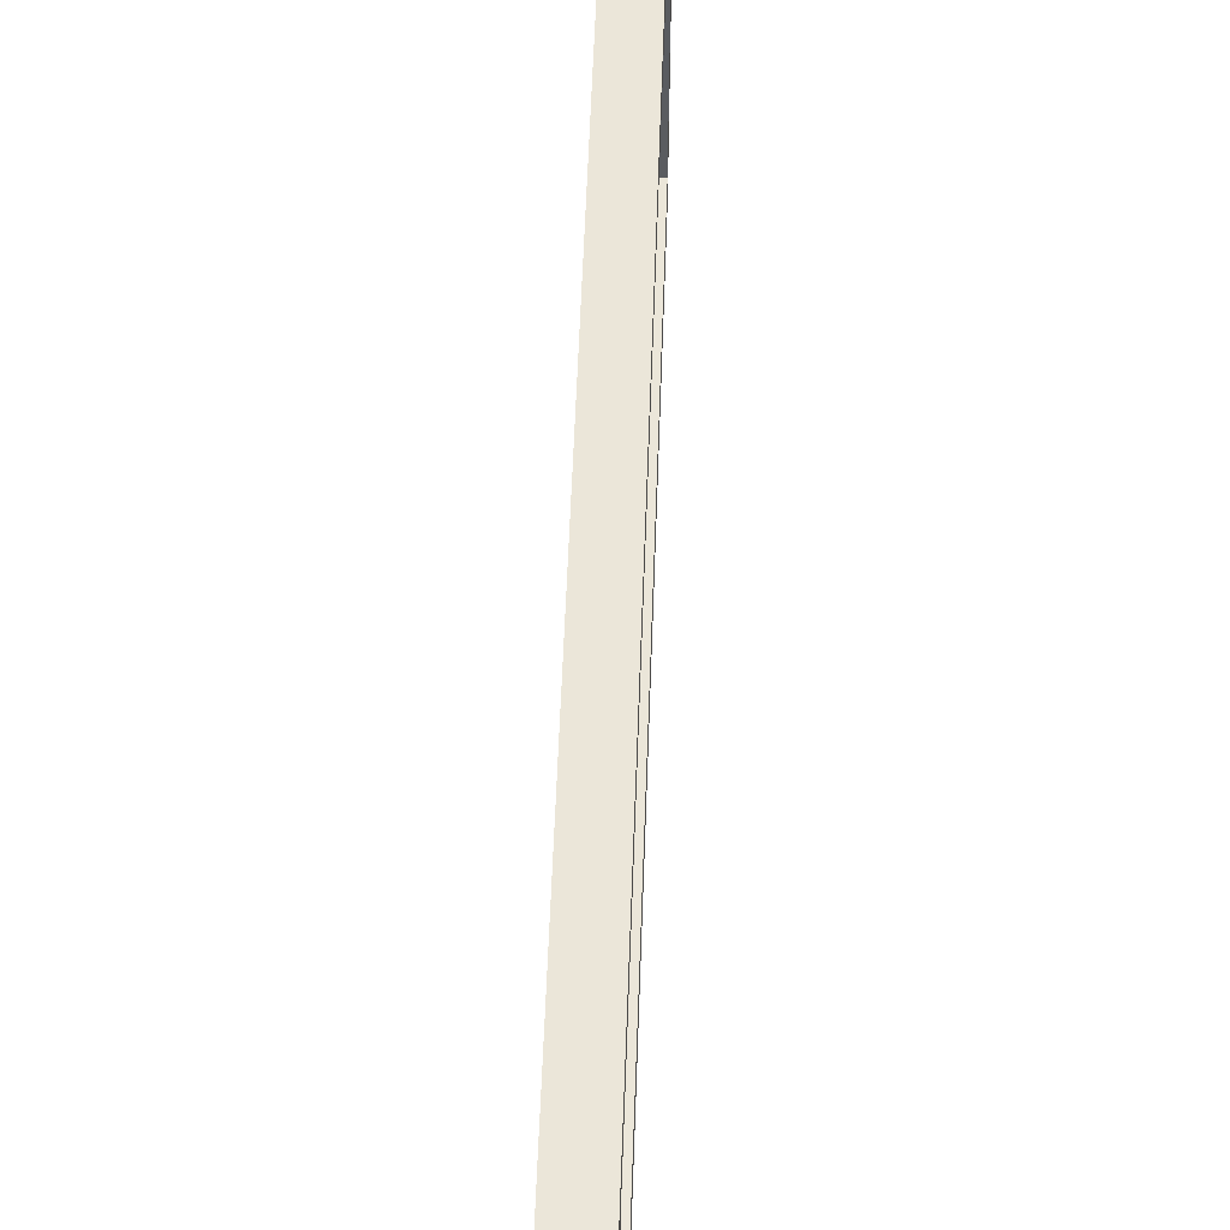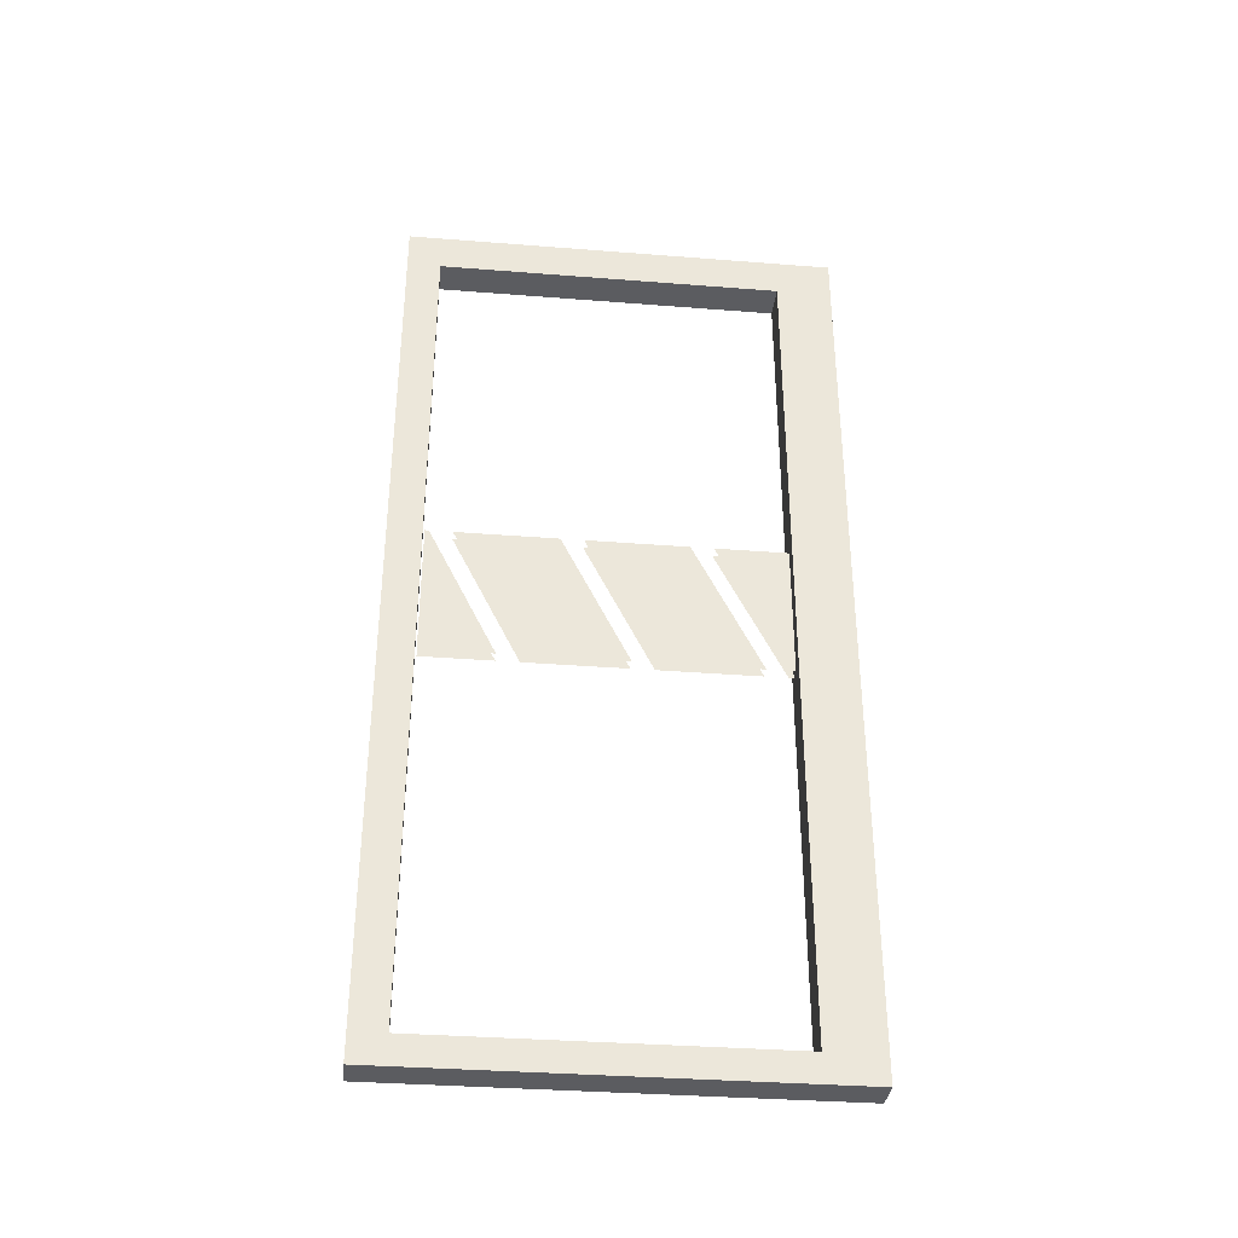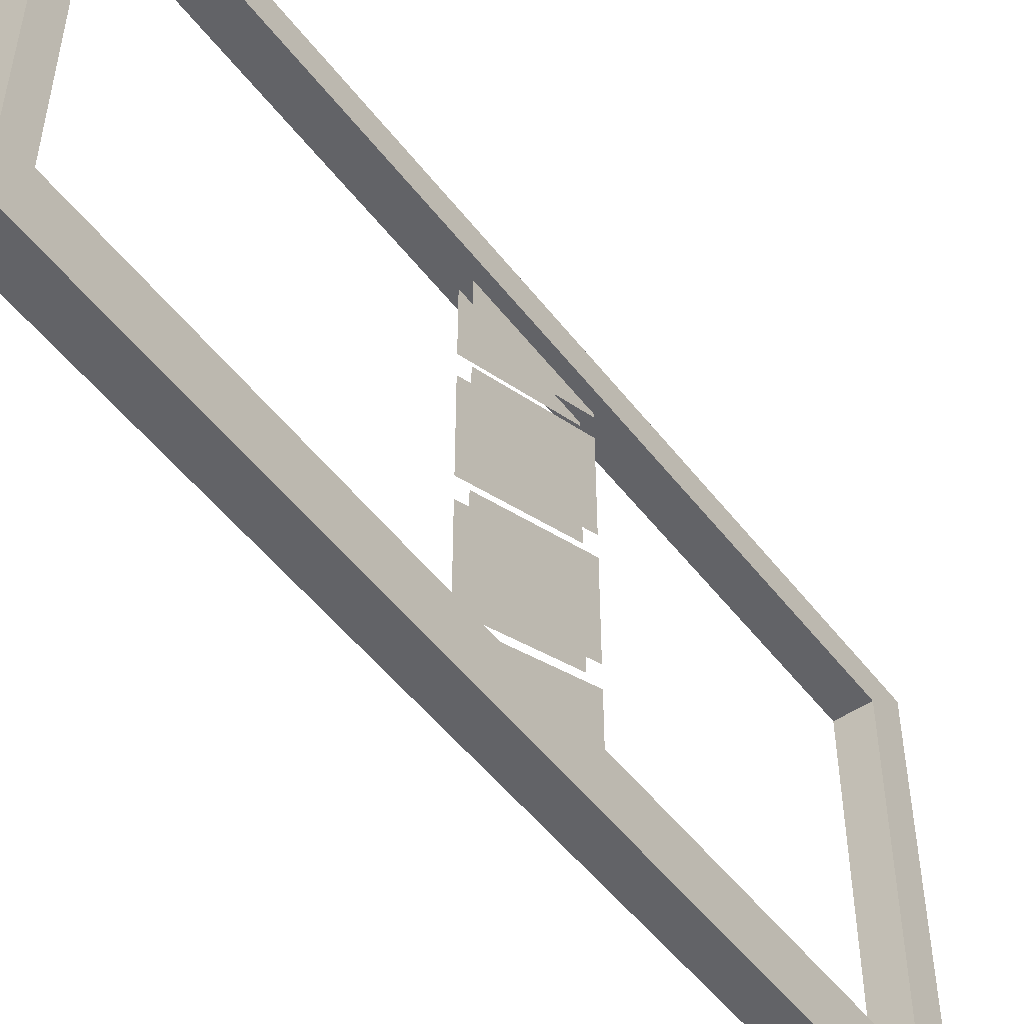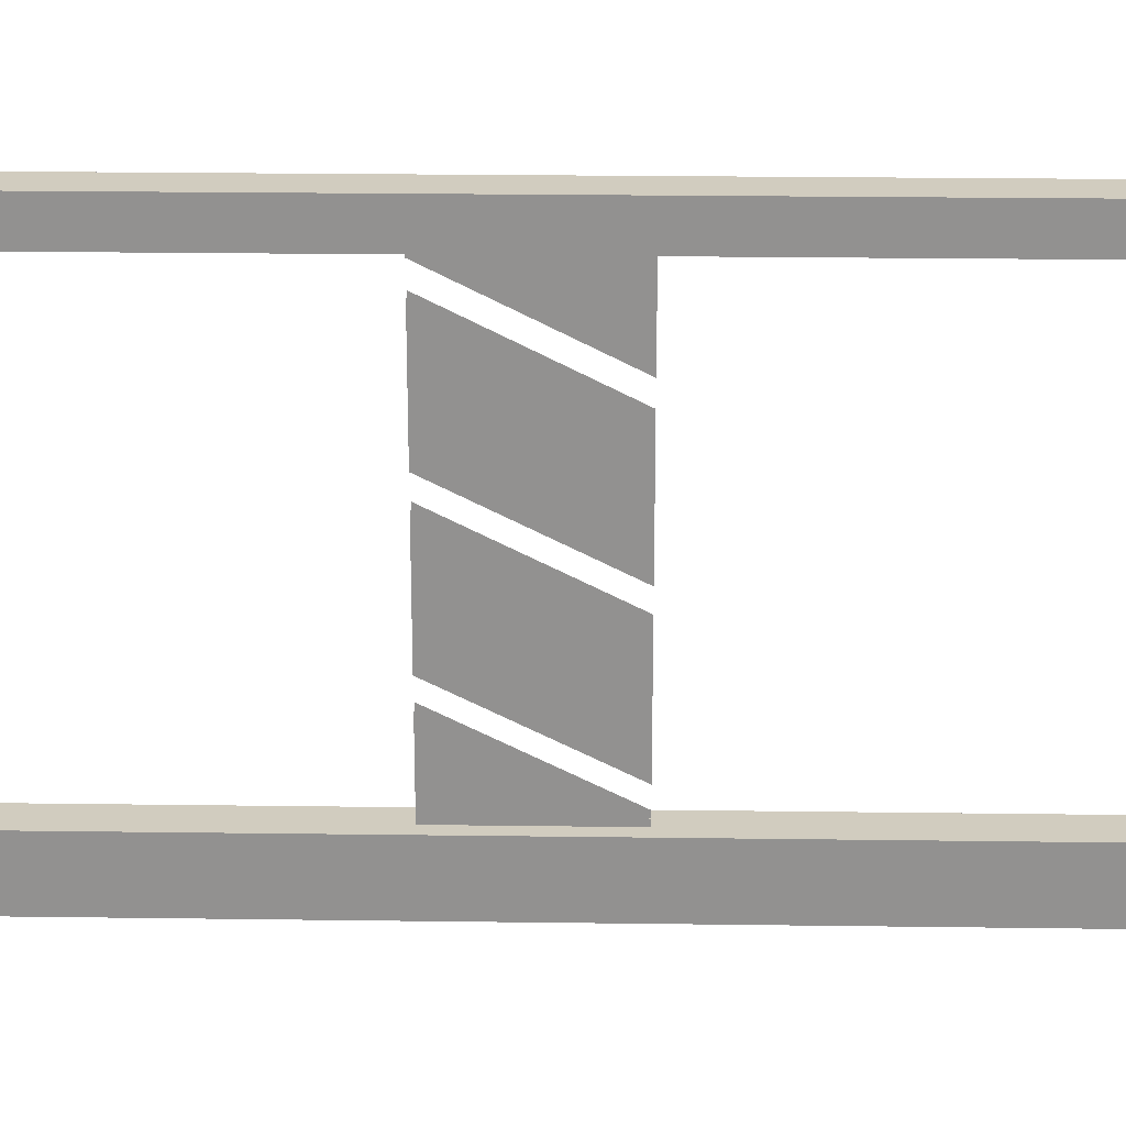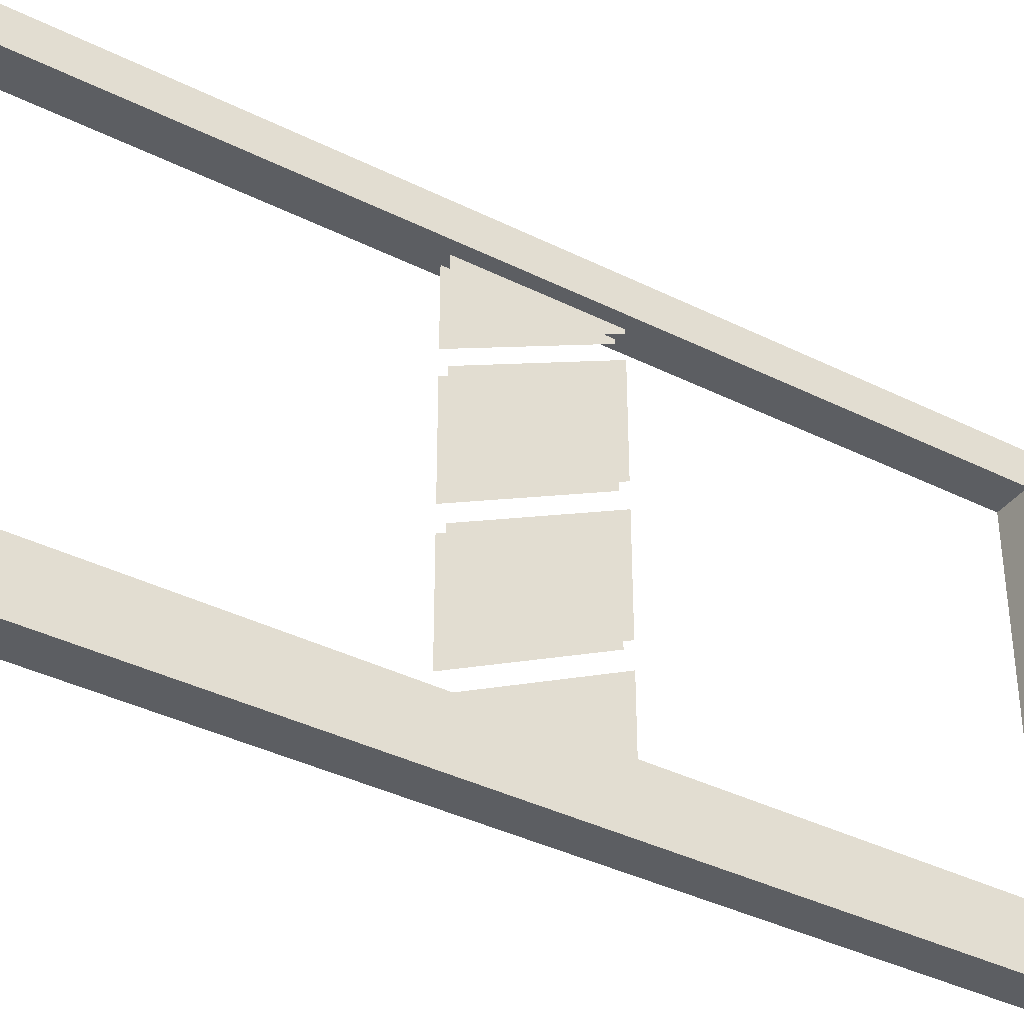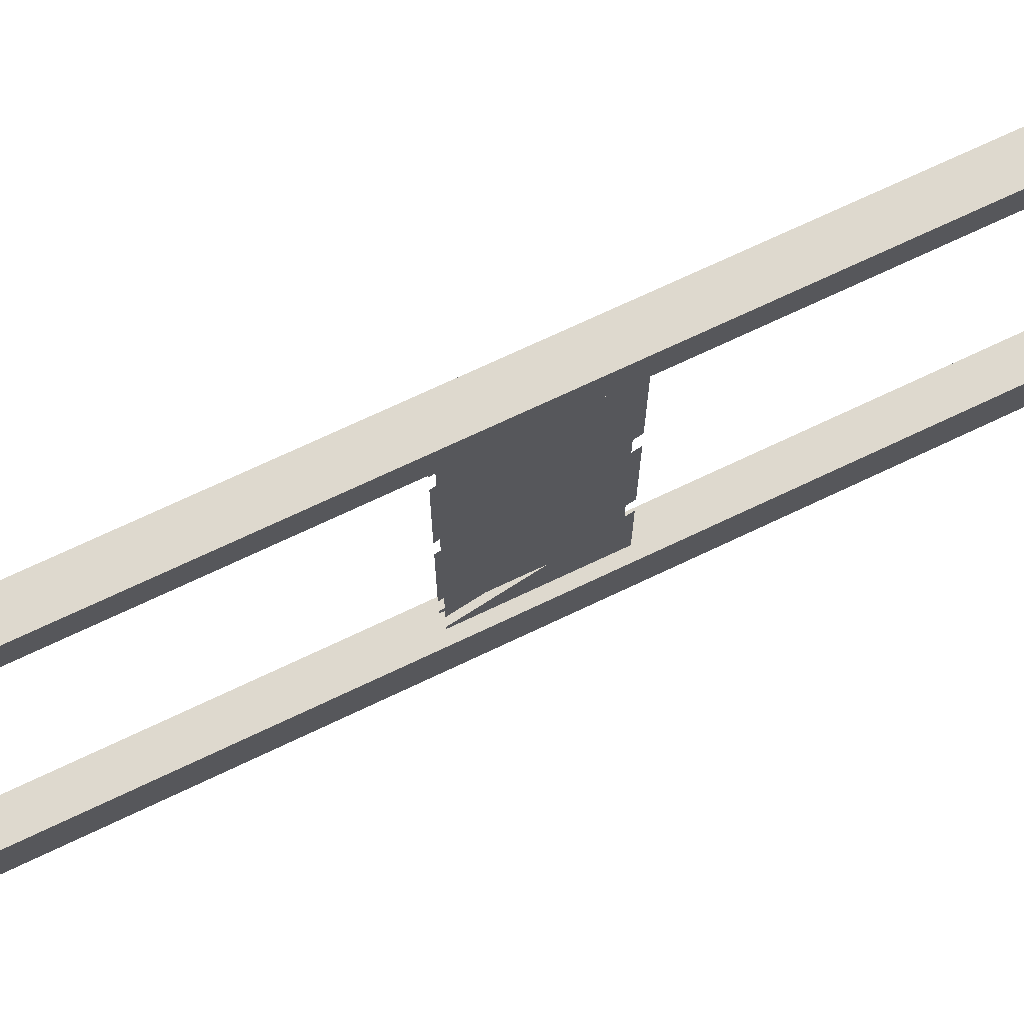
<metadata>
{"format":"obj","ext":"obj","renderer":"f3d","projection":"perspective","resolution":1024,"background":"white","views":[{"elev":56.4,"azim":-178.0,"up":"+Z"},{"elev":-35.1,"azim":84.0,"up":"+Y"},{"elev":-51.0,"azim":36.3,"up":"+Z"},{"elev":23.8,"azim":-88.7,"up":"+Z"},{"elev":-38.1,"azim":57.6,"up":"+Z"},{"elev":71.6,"azim":64.6,"up":"+Z"}]}
</metadata>
<code>
o Glass_Door_1_Glass_Door
v 3.099 0.0635 -28.05
v 3.099 1.968 -28.05
v 3.099 0.0635 -27.27
v 3.099 1.968 -27.27
v 3.023 0.0635 -28.05
v 3.023 1.968 -28.05
v 3.023 0.0635 -27.27
v 3.023 1.968 -27.27
v 3.099 2.057 -27.19
v 3.099 0 -27.19
v 3.023 0 -27.19
v 3.023 2.057 -27.19
v 3.099 0 -28.18
v 3.099 2.057 -28.18
v 3.023 2.057 -28.18
v 3.023 0 -28.18
v 3.048 1.219 -27.84
v 3.048 0.9144 -27.99
v 3.048 1.219 -27.61
v 3.048 0.9144 -27.76
v 3.048 1.219 -27.56
v 3.048 0.9144 -27.71
v 3.048 1.219 -27.33
v 3.048 0.9144 -27.48
v 3.048 1.219 -27.28
v 3.048 0.9144 -27.43
v 3.048 1.219 -27.27
v 3.048 0.9144 -27.27
v 3.048 1.219 -28.05
v 3.048 0.9144 -28.05
v 3.048 1.219 -27.89
v 3.048 0.9144 -28.04
v 3.074 1.219 -27.84
v 3.074 0.9144 -27.99
v 3.074 1.219 -27.61
v 3.074 0.9144 -27.76
v 3.074 1.219 -27.56
v 3.074 0.9144 -27.71
v 3.074 1.219 -27.33
v 3.074 0.9144 -27.48
v 3.074 1.219 -27.28
v 3.074 0.9144 -27.43
v 3.074 1.219 -27.27
v 3.074 0.9144 -27.27
v 3.074 1.219 -28.05
v 3.074 0.9144 -28.05
v 3.074 1.219 -27.89
v 3.074 0.9144 -28.04
f 6 1 2
f 6 12 15
f 9 11 10
f 16 10 11
f 4 10 3
f 14 12 9
f 15 13 16
f 2 13 14
f 2 9 4
f 1 10 13
f 5 11 7
f 6 16 5
f 5 3 1
f 8 2 4
f 7 4 3
f 17 20 19
f 21 24 23
f 25 28 27
f 29 32 31
f 33 36 34
f 37 40 38
f 41 44 42
f 45 48 46
f 8 11 12
f 6 5 1
f 6 8 12
f 9 12 11
f 16 13 10
f 4 9 10
f 14 15 12
f 15 14 13
f 2 1 13
f 2 14 9
f 1 3 10
f 5 16 11
f 6 15 16
f 5 7 3
f 8 6 2
f 7 8 4
f 17 18 20
f 21 22 24
f 25 26 28
f 29 30 32
f 33 35 36
f 37 39 40
f 41 43 44
f 45 47 48
f 8 7 11

</code>
